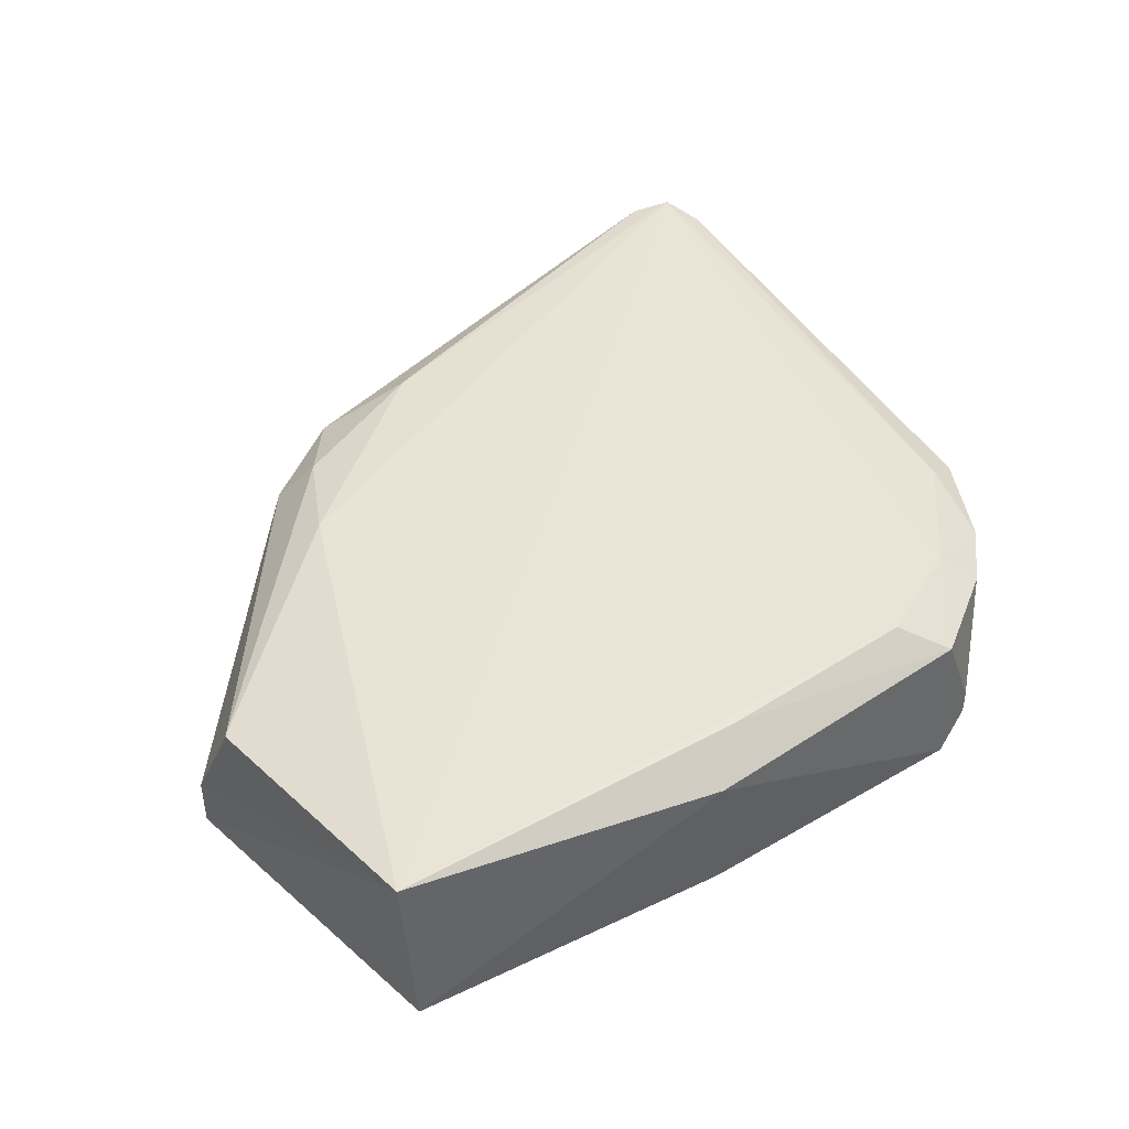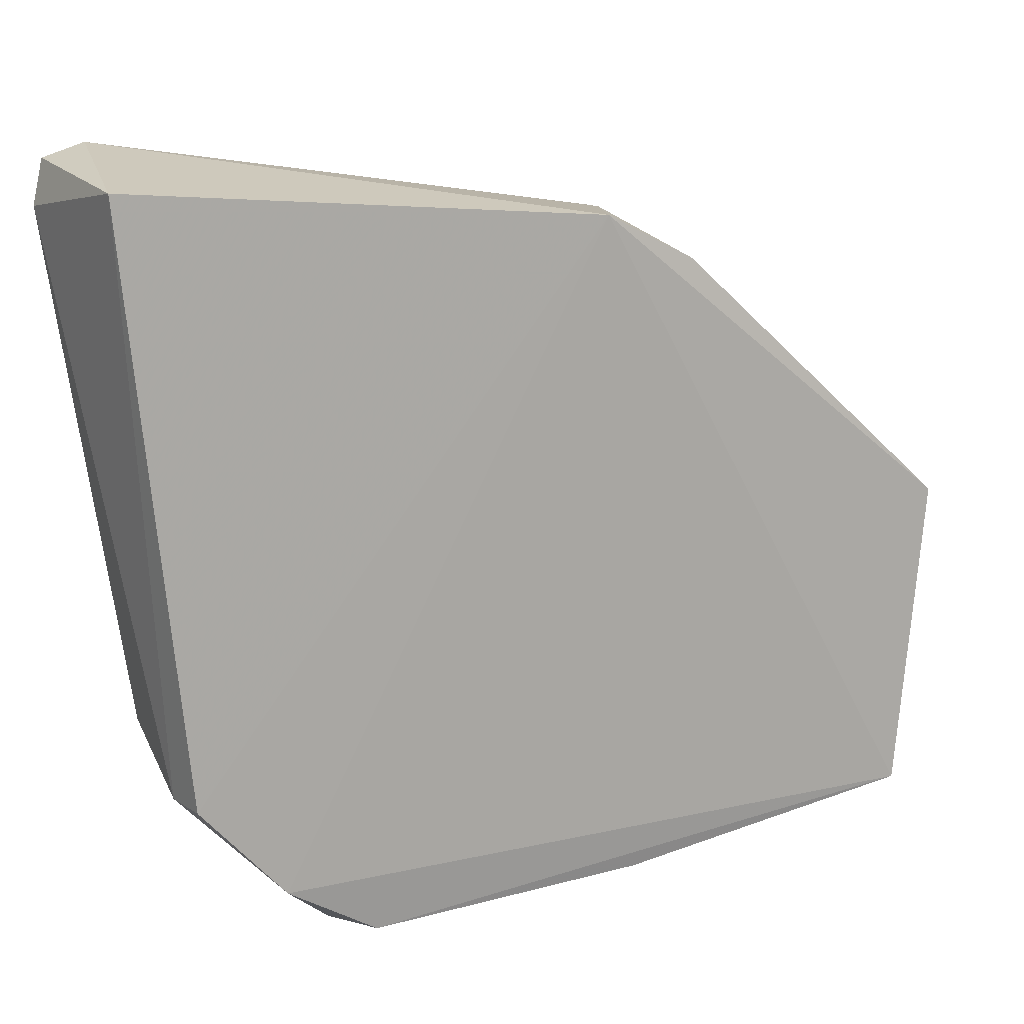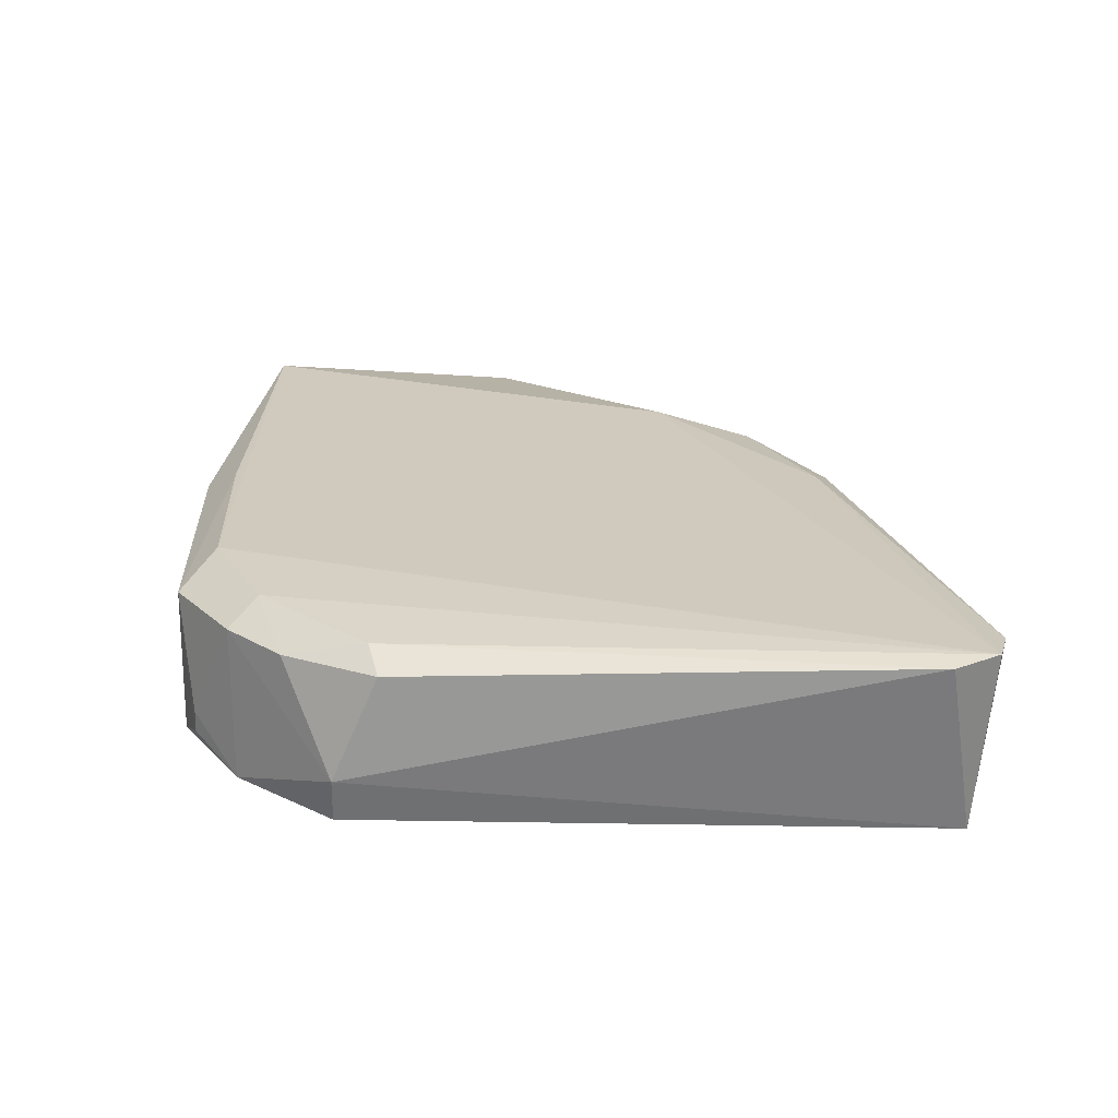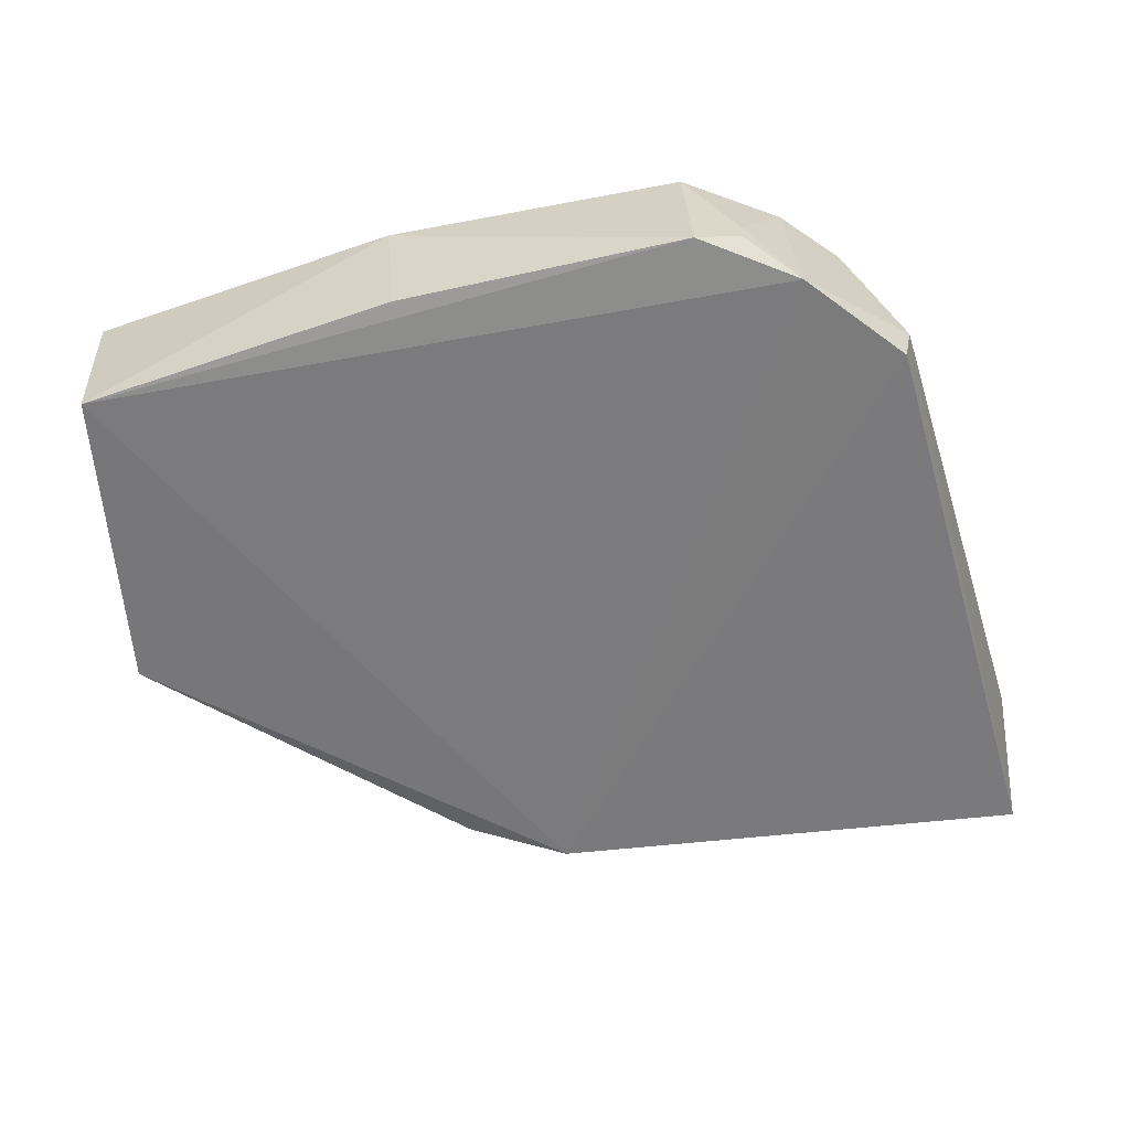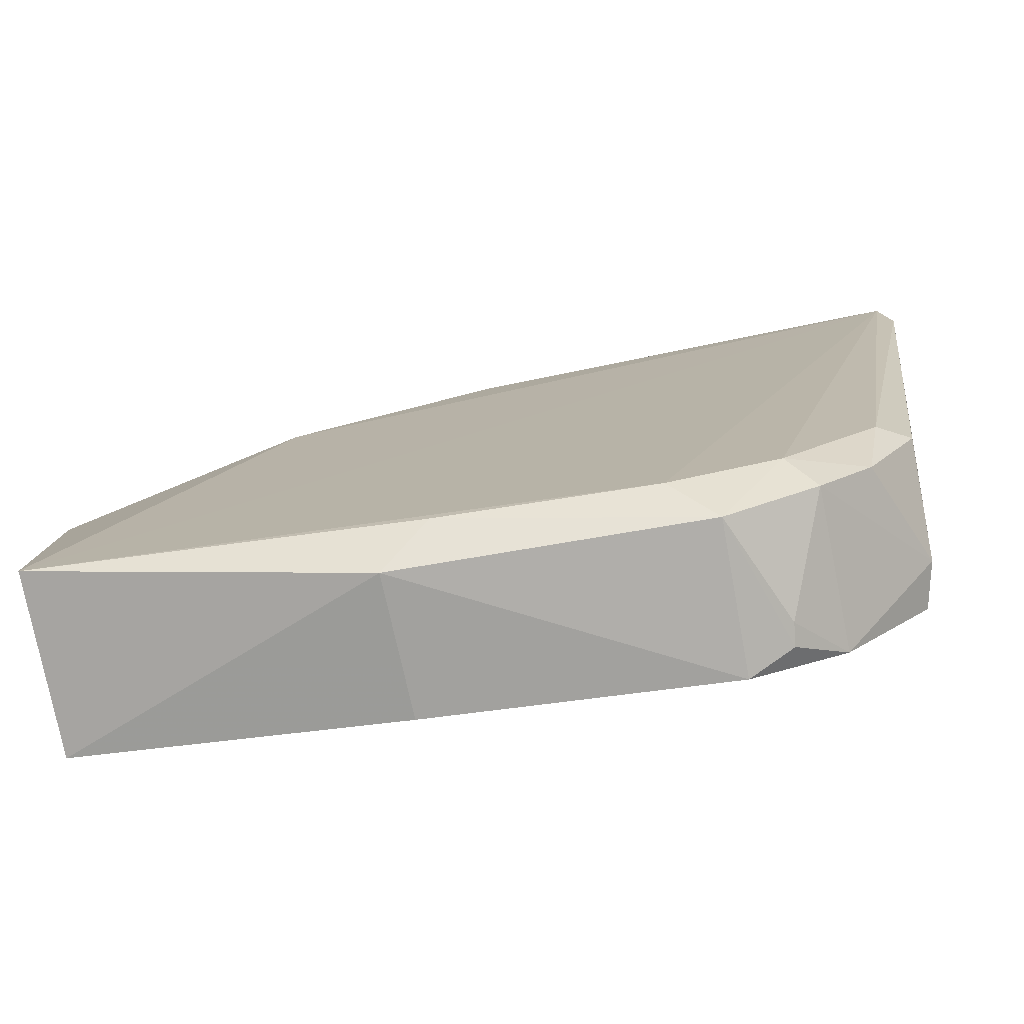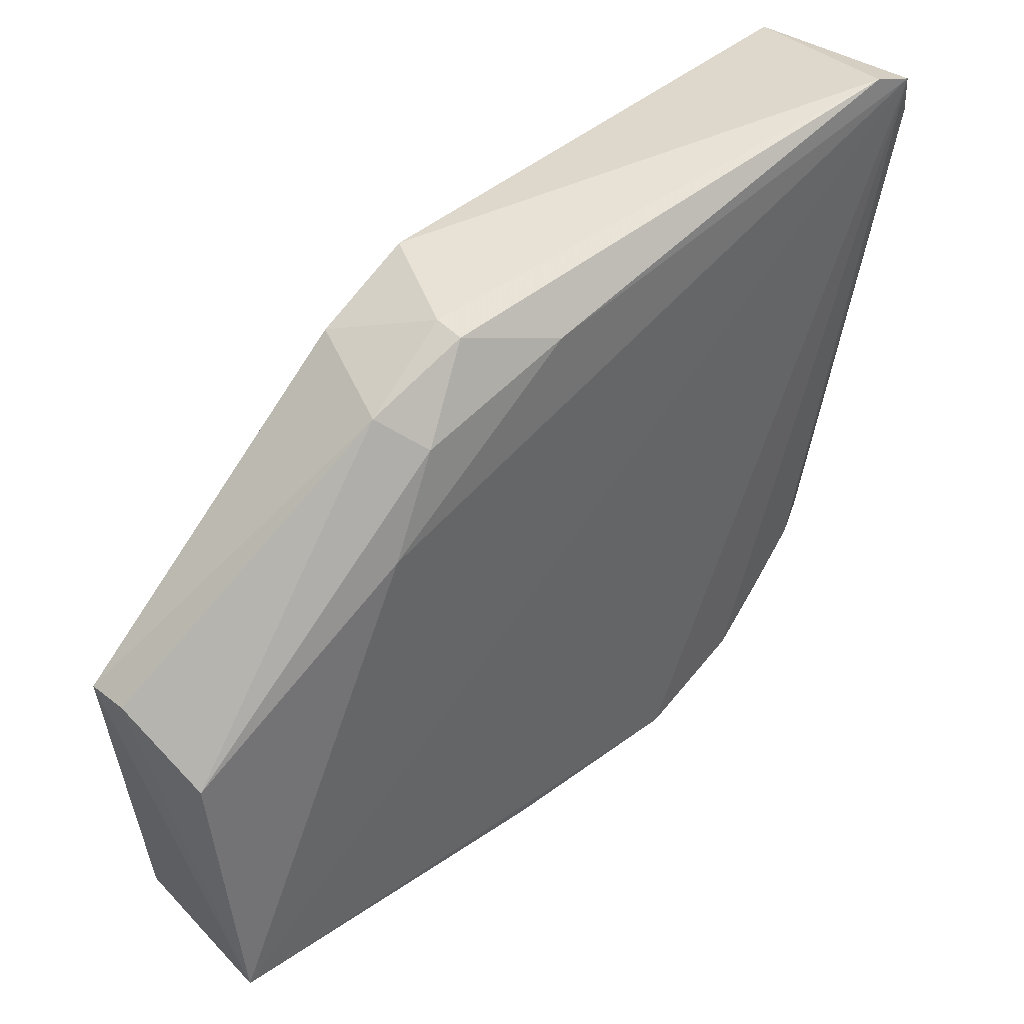
<metadata>
{"format":"obj","ext":"obj","renderer":"f3d","projection":"perspective","resolution":1024,"background":"white","views":[{"elev":41.5,"azim":-37.4,"up":"+Z"},{"elev":14.5,"azim":153.5,"up":"+Y"},{"elev":24.1,"azim":87.4,"up":"+Z"},{"elev":-58.6,"azim":10.6,"up":"+Z"},{"elev":-77.4,"azim":7.8,"up":"+Y"},{"elev":41.6,"azim":-42.8,"up":"+Y"}]}
</metadata>
<code>
v 0.105 -0.07896 0.01841
v 0.09993 -0.1279 0.01497
v 0.1043 -0.08031 0.002205
v 0.02542 -0.1123 0.001594
v 0.02766 -0.1404 0.01656
v 0.09143 -0.1407 0.00124
v 0.05647 -0.08478 0.01089
v 0.1061 -0.08282 0.01775
v 0.07856 -0.1426 0.01718
v 0.09918 -0.1321 0.001415
v 0.06072 -0.08425 0.001239
v 0.02873 -0.1407 0.0009888
v 0.04607 -0.1006 0.01723
v 0.09692 -0.1287 0.0165
v 0.09057 -0.1408 0.01494
v 0.09994 -0.132 0.00541
v 0.05205 -0.08855 0.001725
v 0.1014 -0.07777 0.01802
v 0.05616 -0.1459 0.01392
v 0.04811 -0.08956 0.01242
v 0.0266 -0.1161 0.01438
v 0.08817 -0.1382 0.01694
v 0.08298 -0.1459 0.001746
v 0.09528 -0.136 0.01481
v 0.06438 -0.08722 0.01716
v 0.06032 -0.1426 0.01688
v 0.02552 -0.112 0.005558
v 0.05081 -0.09201 0.01621
v 0.08244 -0.1458 0.0147
v 0.08705 -0.1445 0.005378
v 0.0571 -0.1449 0.001697
v 0.05634 -0.08491 0.01381
v 0.08691 -0.1446 0.003434
f 8 3 1
f 9 1 5
f 11 10 6
f 11 3 10
f 12 5 4
f 12 11 6
f 12 4 11
f 13 5 1
f 14 8 1
f 14 2 8
f 16 8 2
f 16 15 6
f 16 6 10
f 16 10 3
f 16 3 8
f 17 11 4
f 17 7 11
f 18 11 7
f 18 1 3
f 18 3 11
f 19 5 12
f 20 17 4
f 20 7 17
f 21 5 13
f 22 14 1
f 22 1 9
f 23 12 6
f 24 2 14
f 24 22 15
f 24 14 22
f 24 16 2
f 24 15 16
f 25 13 1
f 25 1 18
f 26 9 5
f 26 5 19
f 27 4 5
f 27 5 21
f 27 21 20
f 27 20 4
f 28 21 13
f 28 20 21
f 28 13 25
f 29 22 9
f 29 15 22
f 29 19 23
f 29 26 19
f 29 9 26
f 30 6 15
f 30 15 29
f 31 23 19
f 31 19 12
f 31 12 23
f 32 25 18
f 32 18 7
f 32 7 20
f 32 28 25
f 32 20 28
f 33 23 6
f 33 6 30
f 33 30 29
f 33 29 23

</code>
